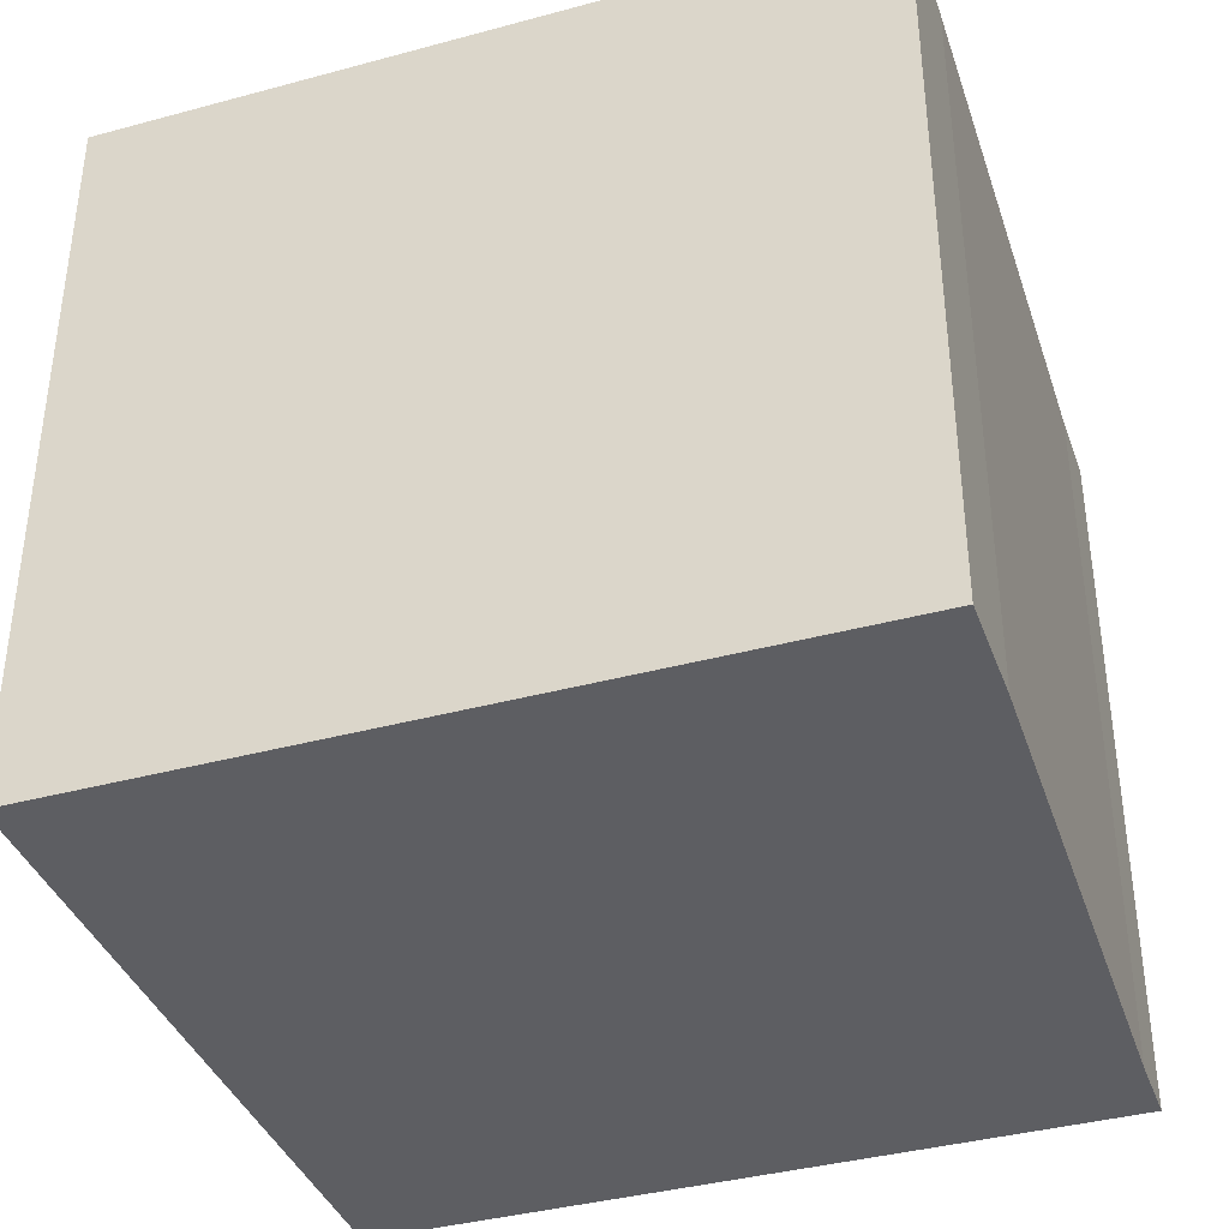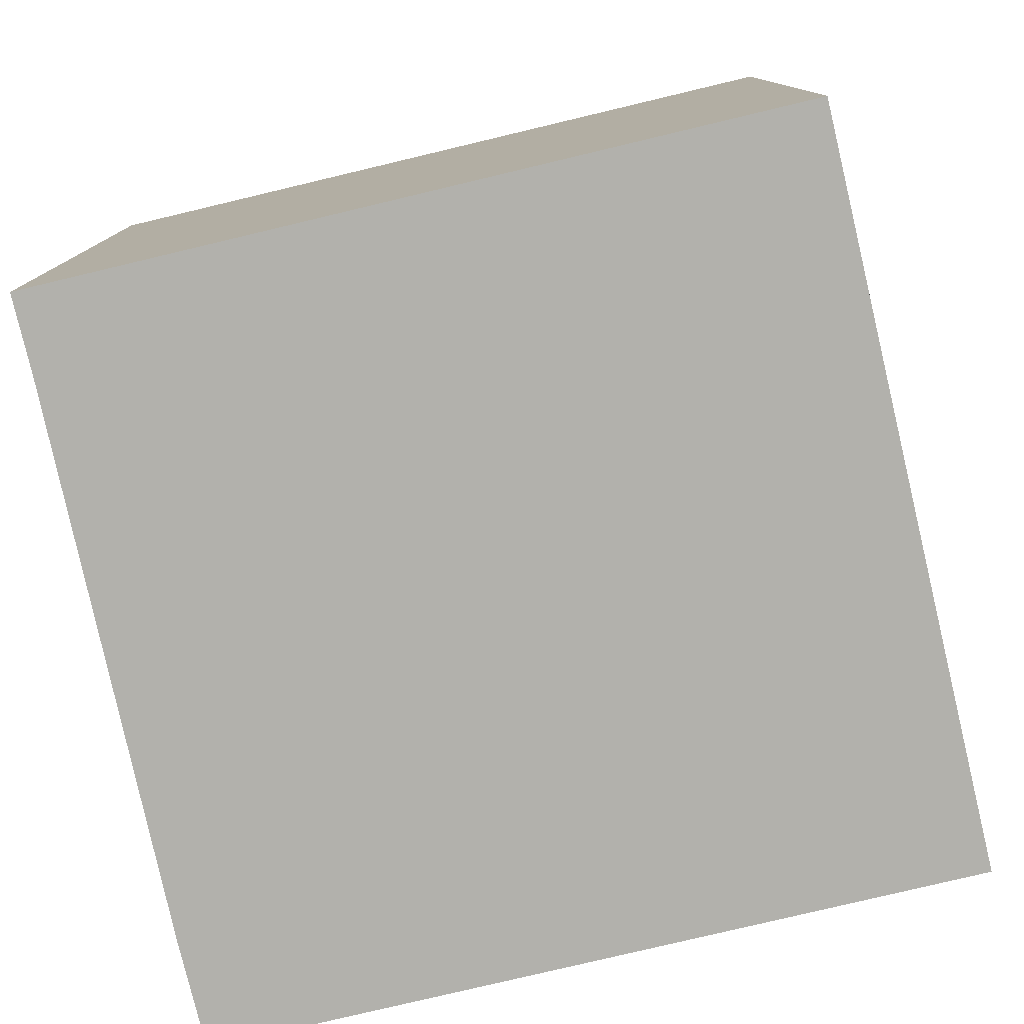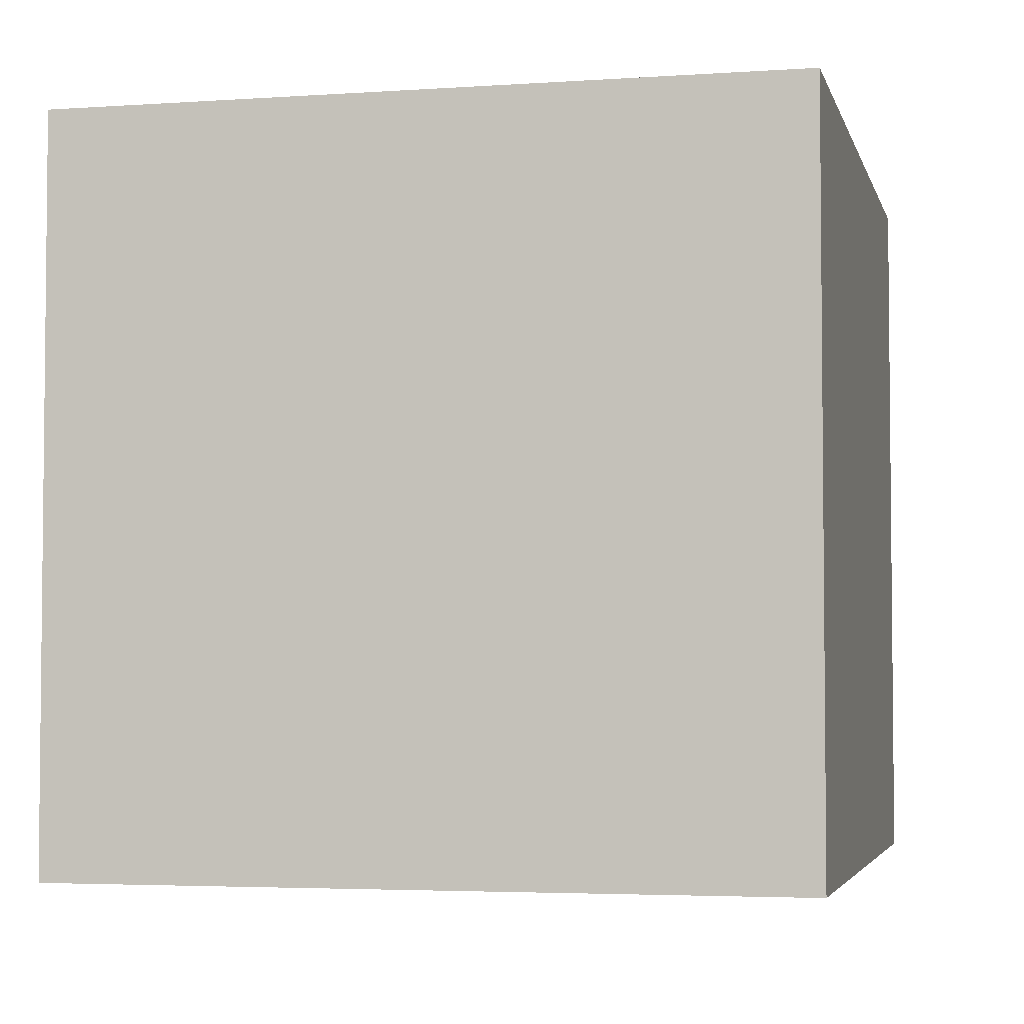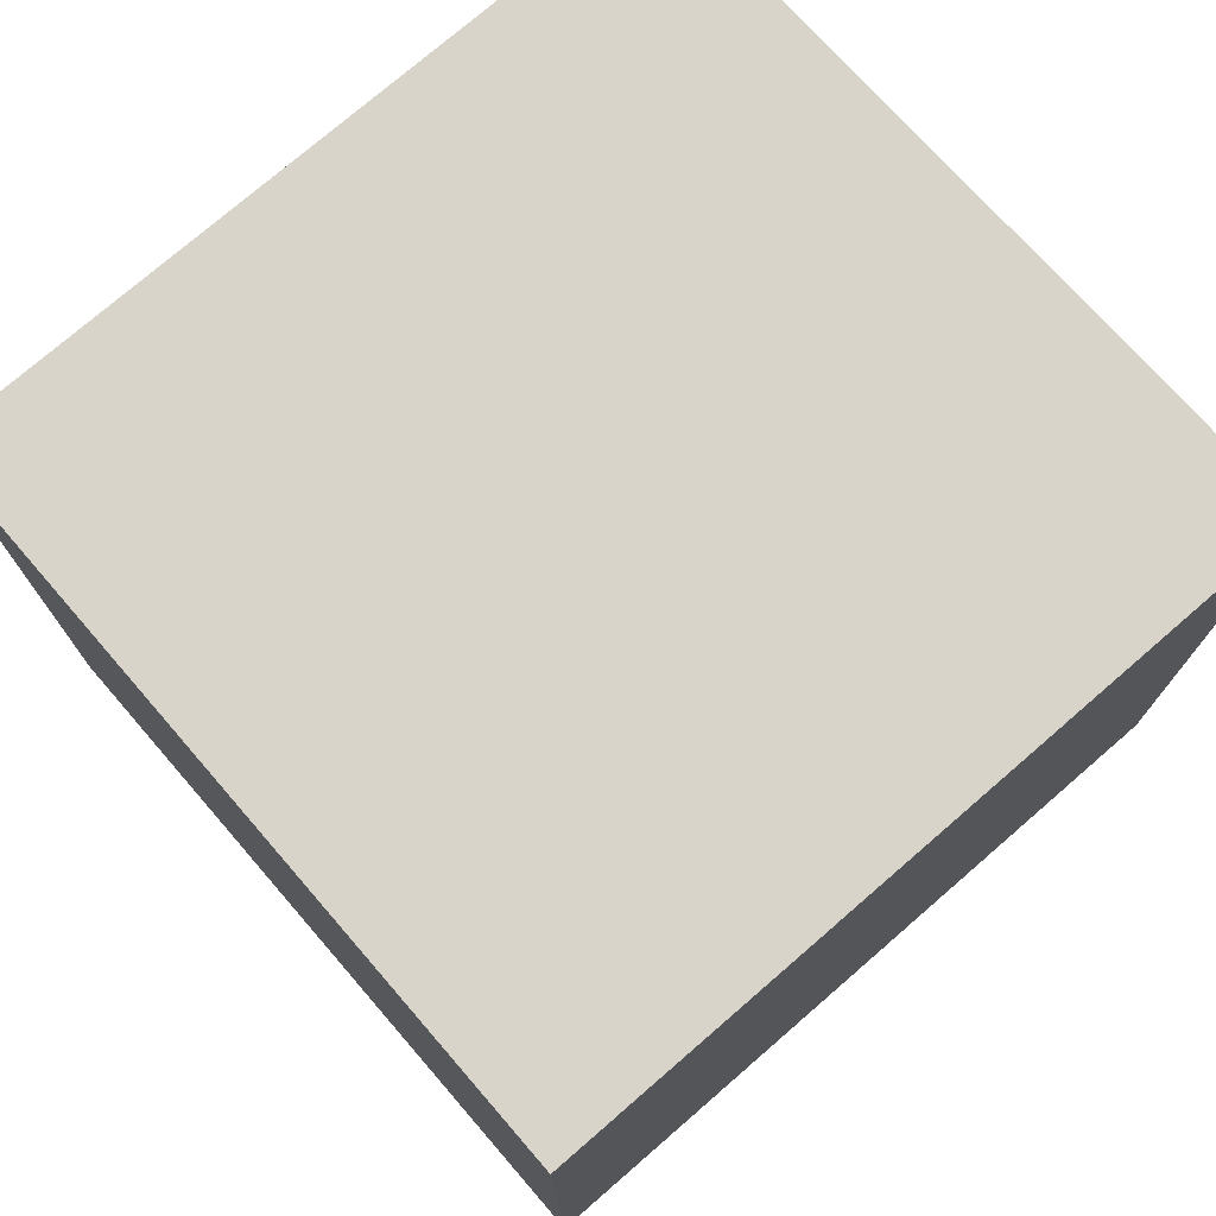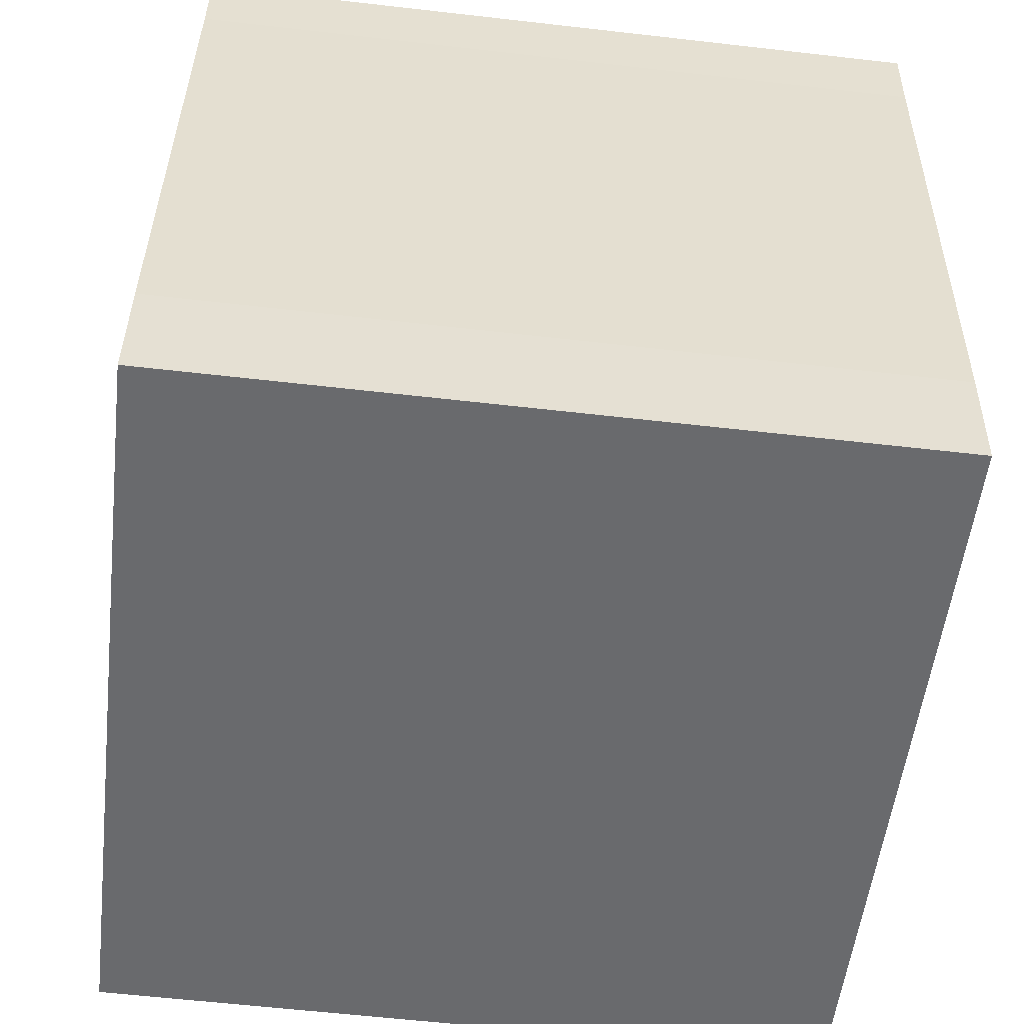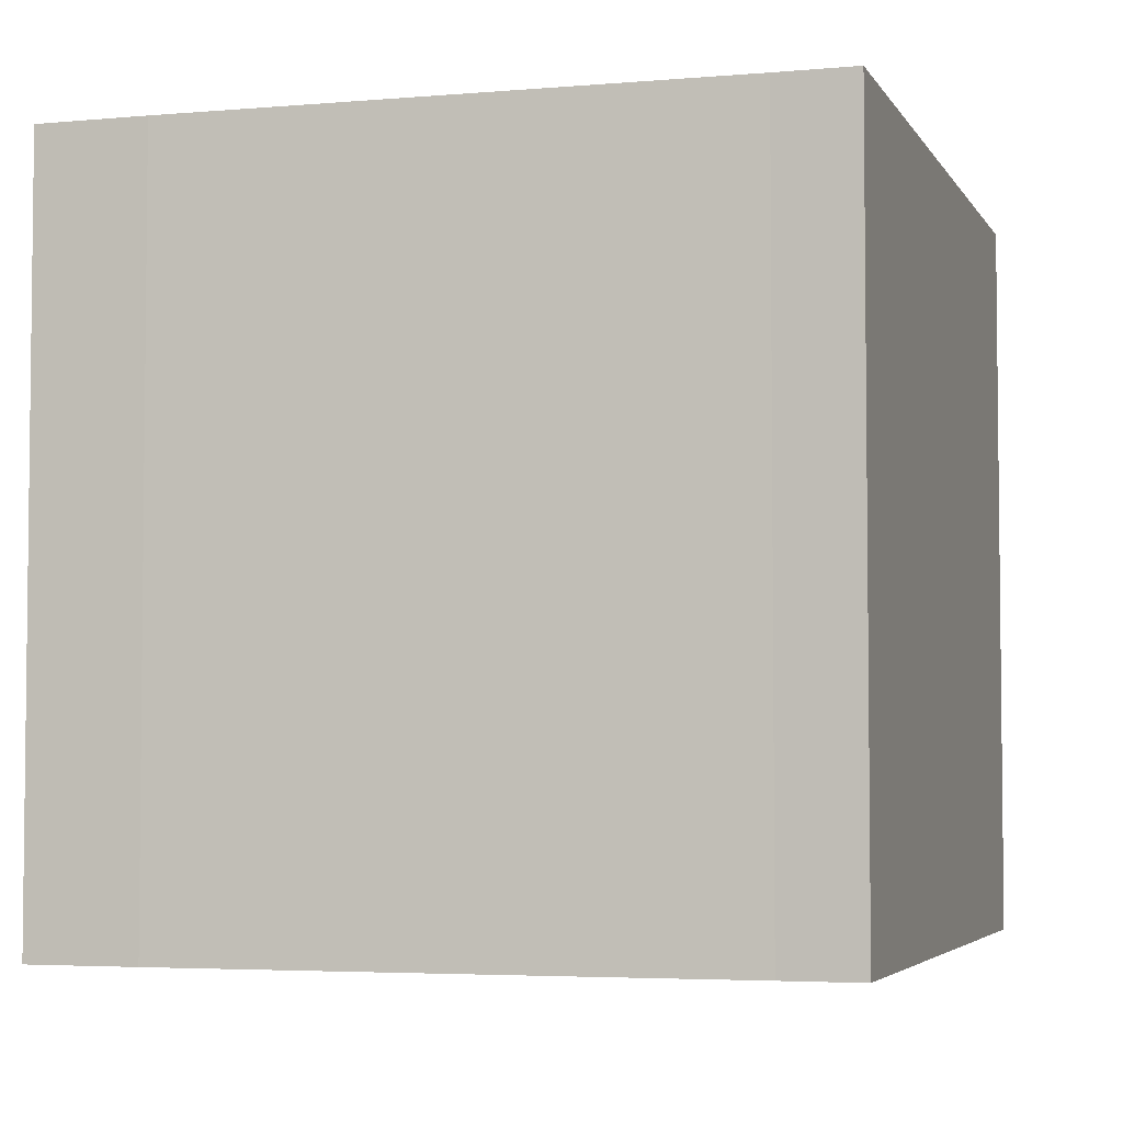
<metadata>
{"format":"obj","ext":"obj","renderer":"f3d","projection":"perspective","resolution":1024,"background":"white","views":[{"elev":-38.5,"azim":-168.2,"up":"+Y"},{"elev":-78.9,"azim":6.3,"up":"+Y"},{"elev":-3.8,"azim":95.9,"up":"+Y"},{"elev":75.3,"azim":132.0,"up":"+Y"},{"elev":-60.1,"azim":-96.7,"up":"+Z"},{"elev":-4.2,"azim":-80.1,"up":"+Y"}]}
</metadata>
<code>
v  0.23 2.558 -2.173
v  2.903 2.558 -2.226
v  0.278 2.558 -2.553
v  2.585 2.558 0.322
v  0.033 2.558 -0.267
v  0 2.558 1.566e-16
v  0.278 1.563e-16 -2.553
v  0.23 1.331e-16 -2.173
v  0.033 1.635e-17 -0.267
v  0 0 0
v  2.585 -1.972e-17 0.322
v  2.903 1.363e-16 -2.226
g defaultobject
f 1 2 3
f 2 1 4
f 4 1 5
f 4 5 6
f 7 1 3
f 1 7 8
f 8 5 1
f 5 8 9
f 9 6 5
f 6 9 10
f 10 4 6
f 4 10 11
f 11 2 4
f 2 11 12
f 12 3 2
f 3 12 7
f 9 11 10
f 11 9 8
f 11 8 7
f 11 7 12

</code>
